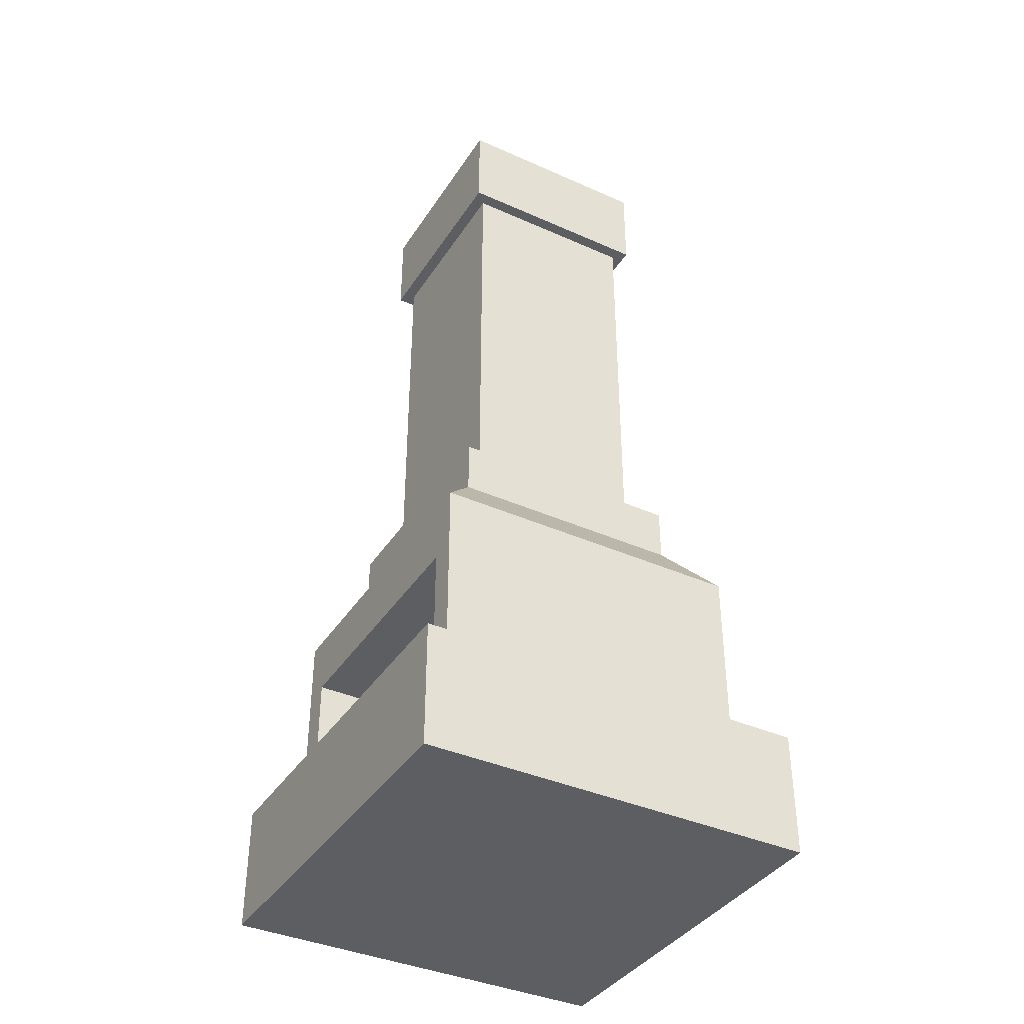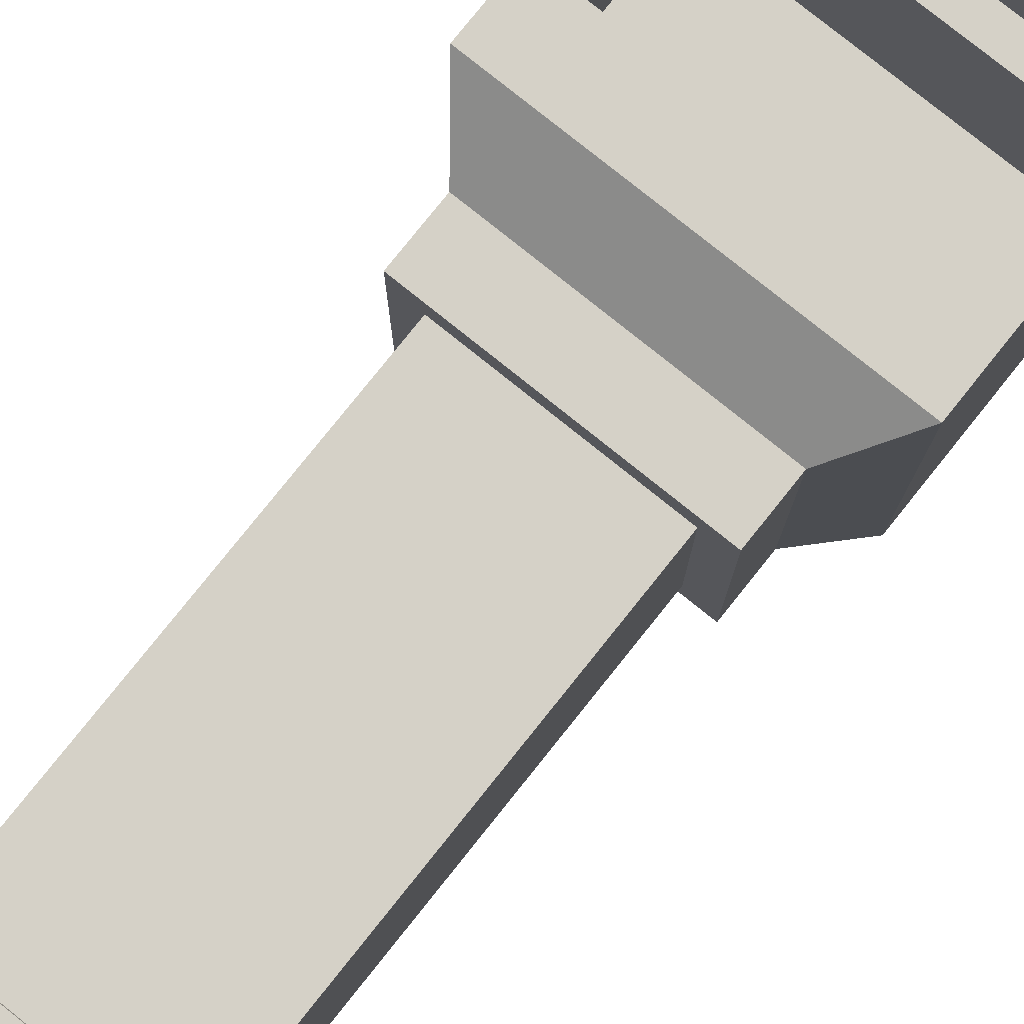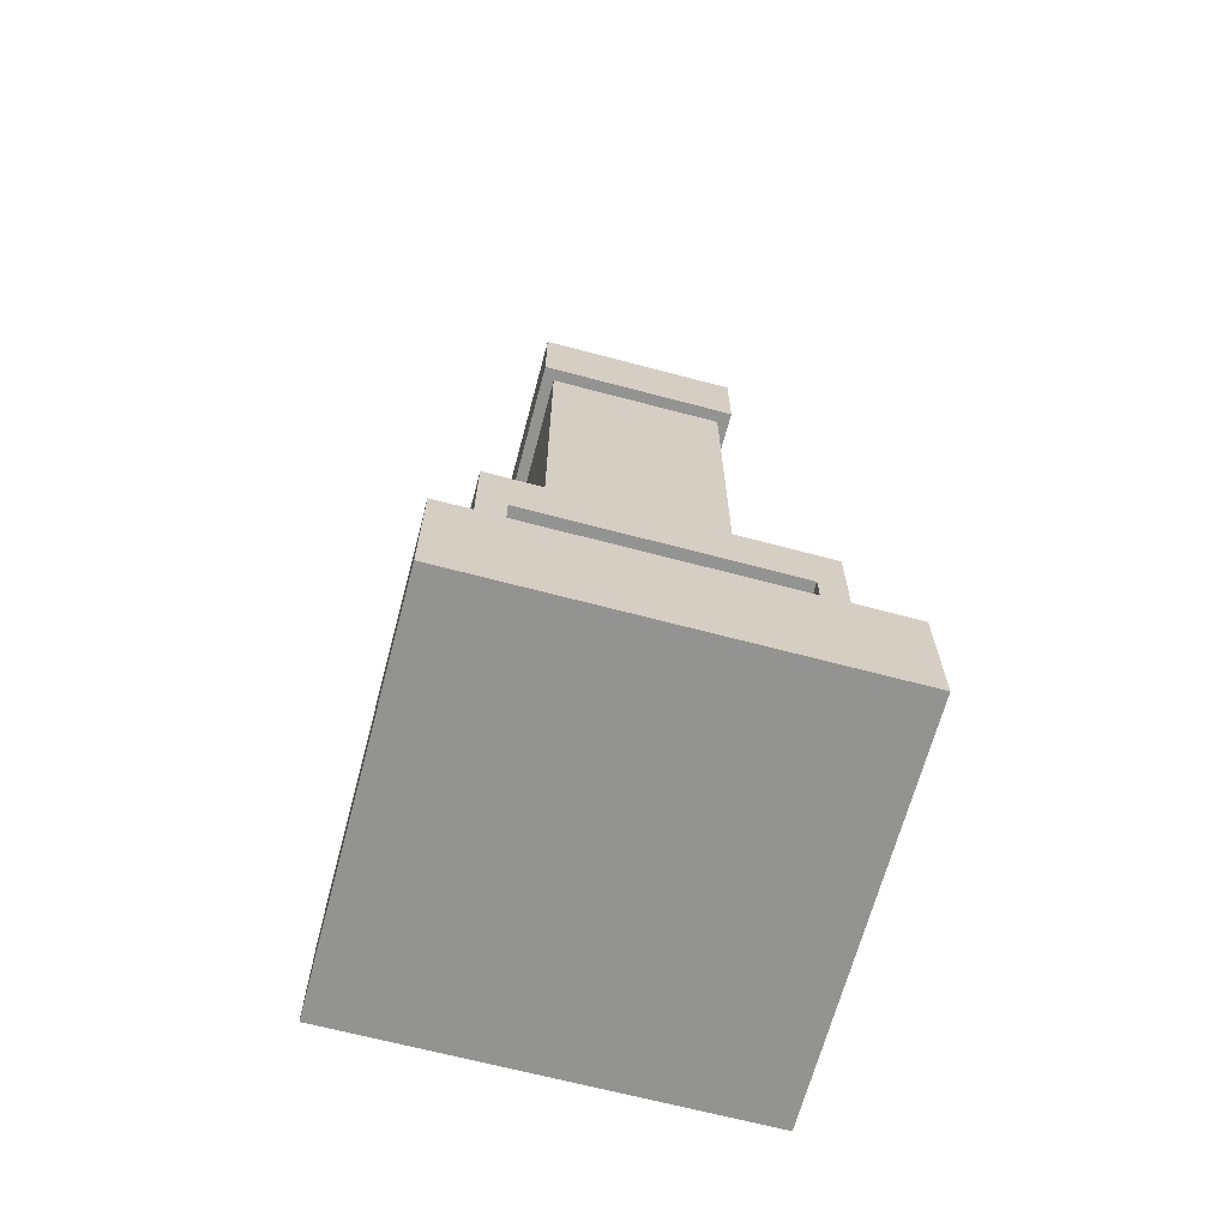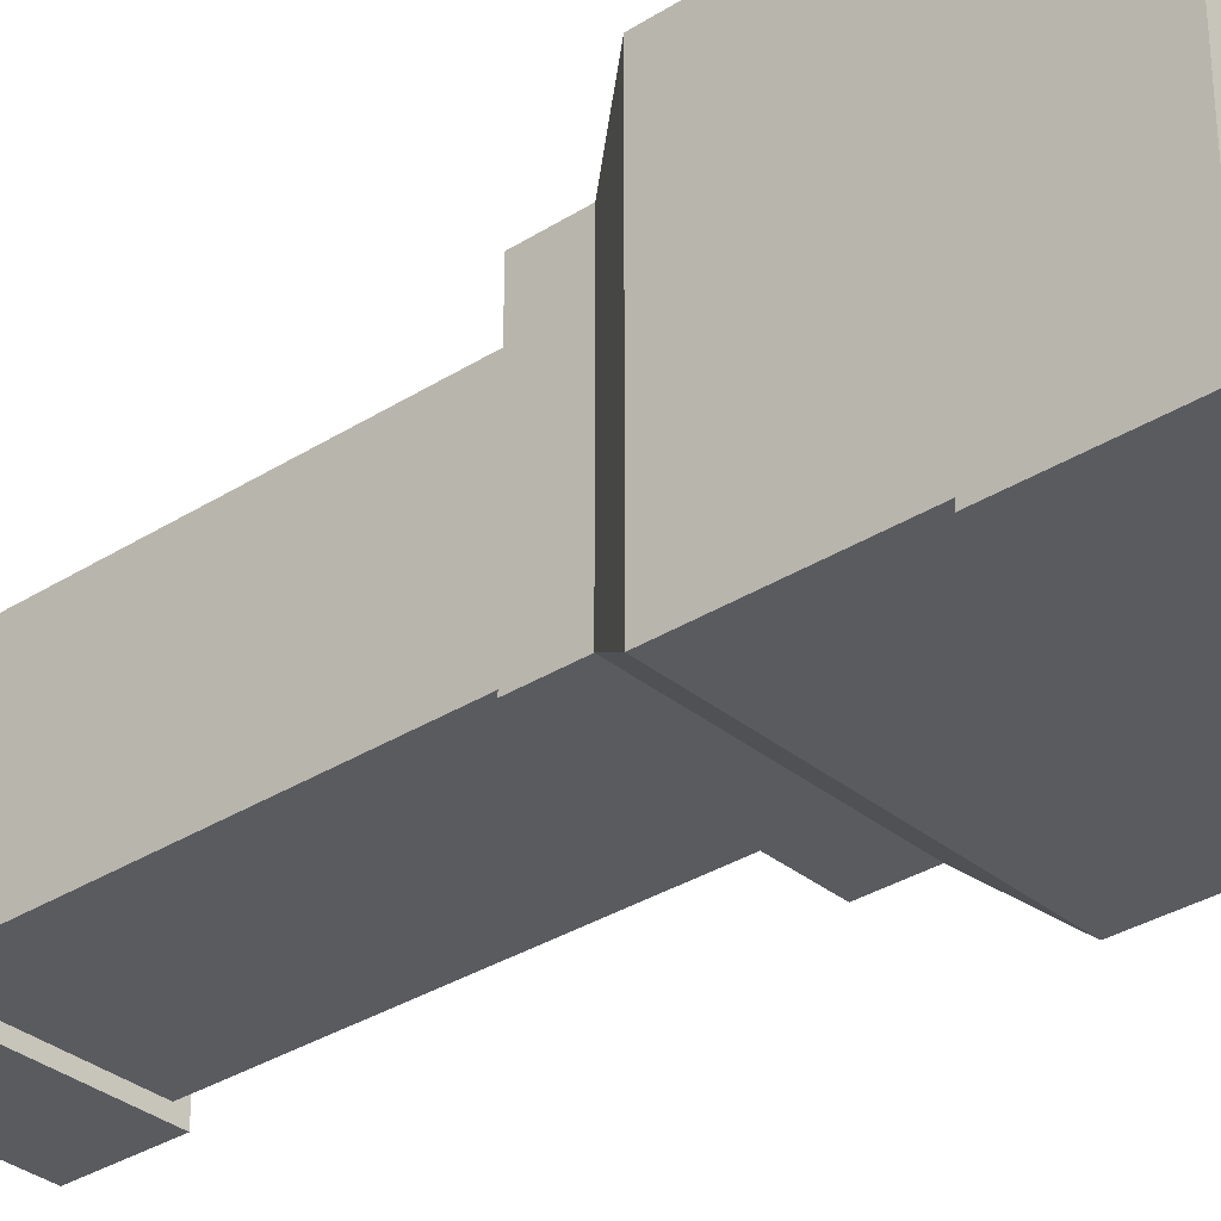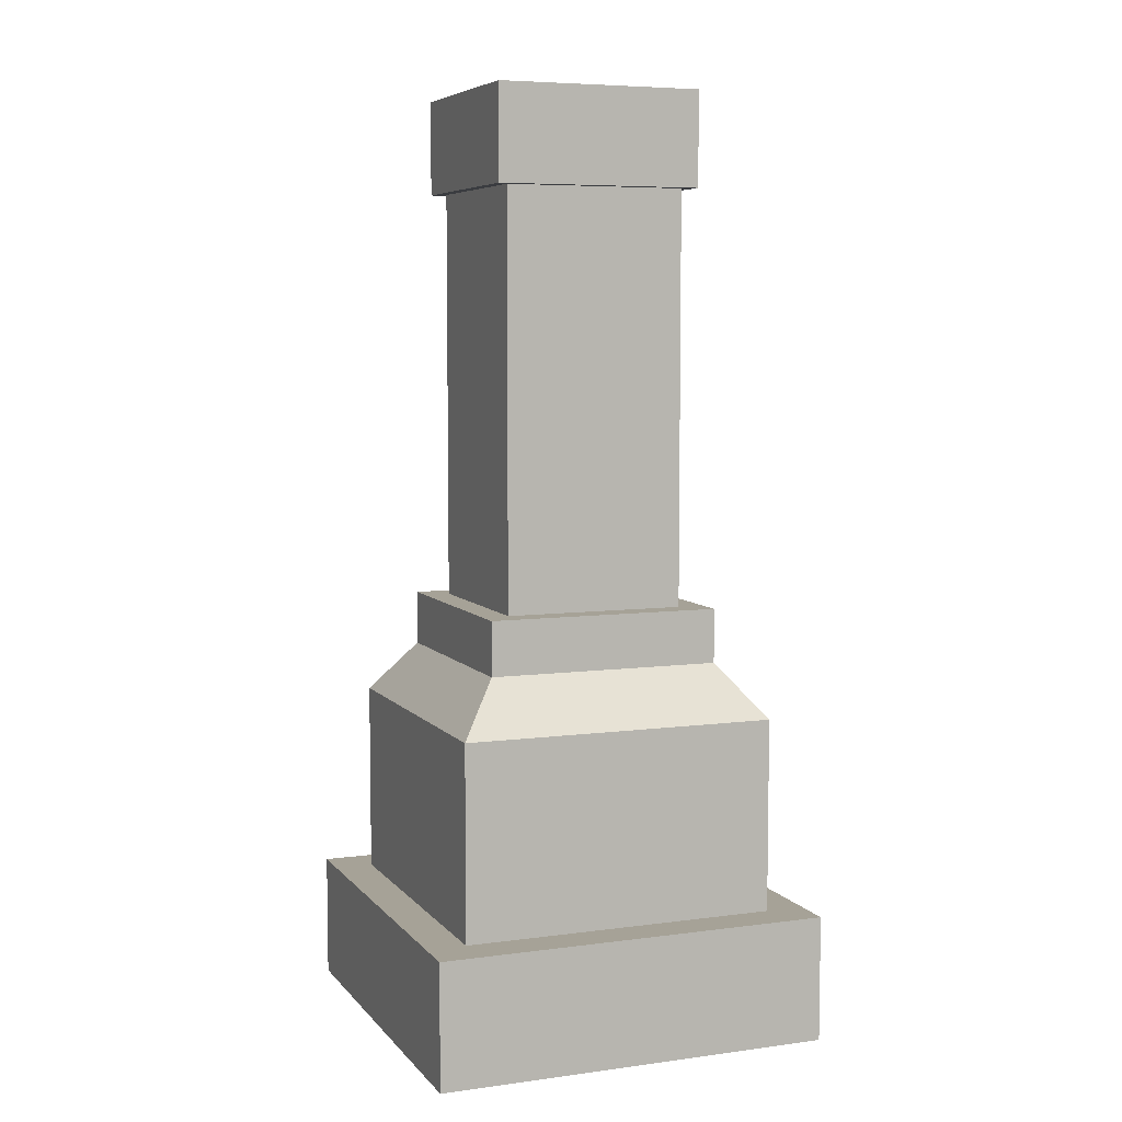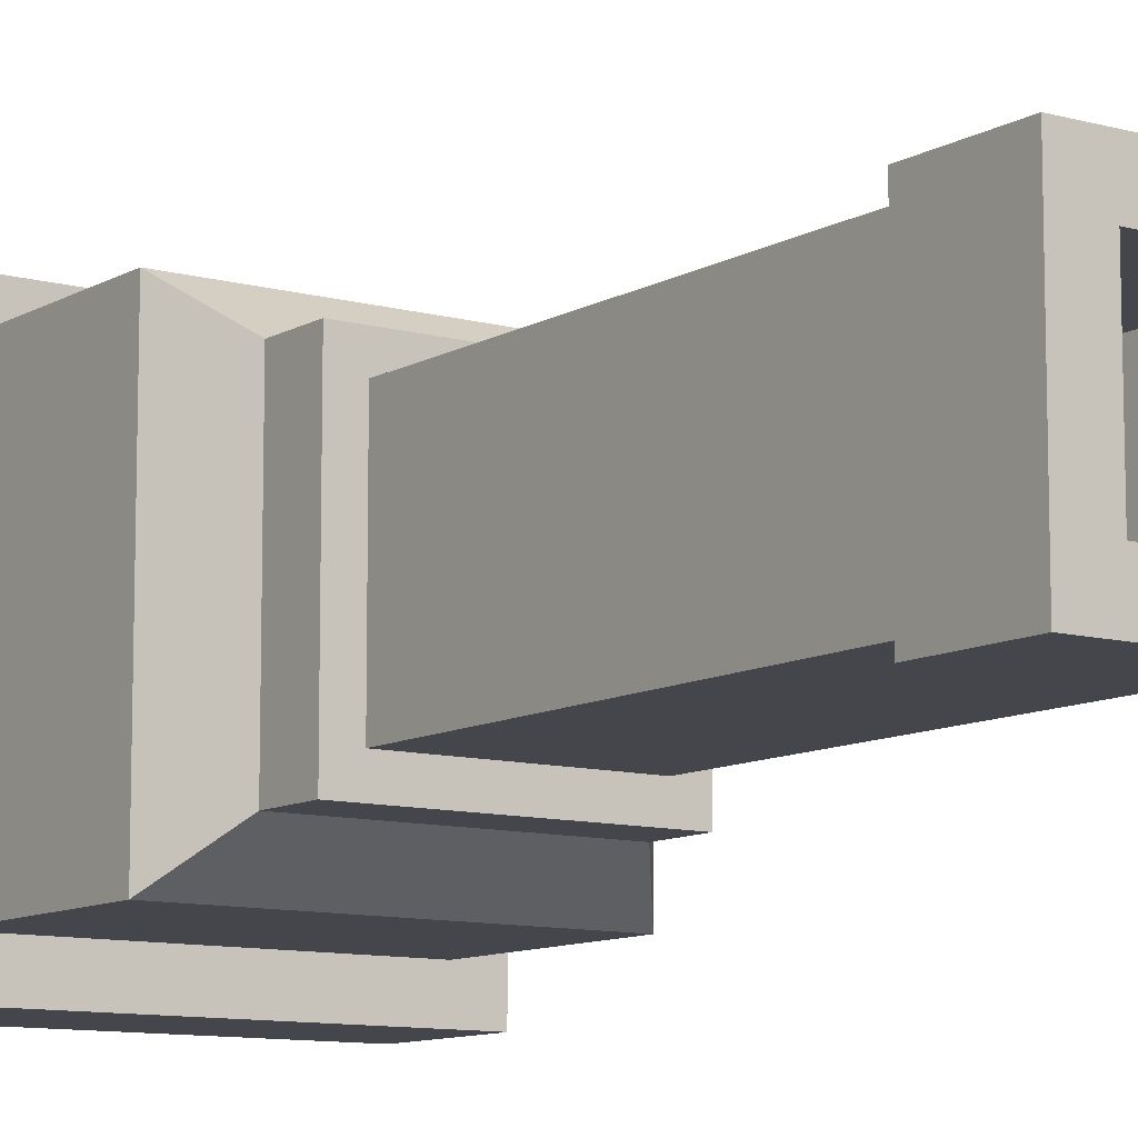
<metadata>
{"format":"obj","ext":"obj","renderer":"f3d","projection":"perspective","resolution":1024,"background":"white","views":[{"elev":-38.5,"azim":60.6,"up":"+Y"},{"elev":79.4,"azim":-141.3,"up":"+Z"},{"elev":-66.7,"azim":-14.9,"up":"+Y"},{"elev":-32.7,"azim":-48.6,"up":"+Z"},{"elev":6.5,"azim":-111.5,"up":"+Y"},{"elev":-10.1,"azim":144.8,"up":"+Z"}]}
</metadata>
<code>
o Cube
v 1 0 -1
v 1 0 1
v -1 0 1
v -1 0 -1
v 1 2 -1
v 1 2 1
v -1 2 1
v -1 2 -1
v 0.7396 2.334 -0.7396
v 0.7396 2.334 0.7396
v -0.7396 2.334 -0.7396
v -0.7396 2.334 0.7396
v 0.7396 2.676 -0.7396
v 0.7396 2.676 0.7396
v -0.7396 2.676 -0.7396
v -0.7396 2.676 0.7396
v 0.5719 2.676 -0.5719
v 0.5719 2.676 0.5719
v -0.5719 2.676 -0.5719
v -0.5719 2.676 0.5719
v 0.5719 5.277 -0.5719
v 0.5719 5.277 0.5719
v -0.5719 5.277 -0.5719
v -0.5719 5.277 0.5719
v 0.6495 5.277 -0.6495
v 0.6495 5.277 0.6495
v -0.6495 5.277 -0.6495
v -0.6495 5.277 0.6495
v 0.6495 5.871 -0.6495
v 0.6495 5.871 0.6495
v -0.6495 5.871 -0.6495
v -0.6495 5.871 0.6495
v 0.3979 5.871 -0.3979
v 0.3979 5.871 0.3979
v -0.3979 5.871 -0.3979
v -0.3979 5.871 0.3979
v 0.3979 3.503 -0.3979
v 0.3979 3.503 0.3979
v -0.3979 3.503 -0.3979
v -0.3979 3.503 0.3979
v 0.8302 0.9464 1
v -0.8302 0.9464 1
v 0.8302 1.609 1
v -0.8302 1.609 1
v -1.247 -0.01125 1.247
v -1.247 0.778 1.247
v -1.247 -0.01125 -1.247
v -1.247 0.778 -1.247
v 1.247 -0.01125 1.247
v 1.247 0.778 1.247
v 1.247 -0.01125 -1.247
v 1.247 0.778 -1.247
v 0.8302 0.9464 0.1932
v -0.8302 0.9464 0.1932
v 0.8302 1.609 0.1932
v -0.8302 1.609 0.1932
f 1 2 3 4
f 5 8 11 9
f 1 5 6 2
f 3 2 41 42
f 3 7 8 4
f 5 1 4 8
f 12 10 14 16
f 7 6 10 12
f 6 5 9 10
f 8 7 12 11
f 14 13 17 18
f 10 9 13 14
f 11 12 16 15
f 9 11 15 13
f 19 20 24 23
f 15 16 20 19
f 13 15 19 17
f 16 14 18 20
f 24 22 26 28
f 17 19 23 21
f 20 18 22 24
f 18 17 21 22
f 27 28 32 31
f 22 21 25 26
f 23 24 28 27
f 21 23 27 25
f 29 31 35 33
f 25 27 31 29
f 28 26 30 32
f 26 25 29 30
f 36 34 38 40
f 32 30 34 36
f 30 29 33 34
f 31 32 36 35
f 37 39 40 38
f 34 33 37 38
f 35 36 40 39
f 33 35 39 37
f 44 42 54 56
f 6 7 44 43
f 7 3 42 44
f 2 6 43 41
f 45 46 48 47
f 47 48 52 51
f 51 52 50 49
f 49 50 46 45
f 47 51 49 45
f 52 48 46 50
f 53 55 56 54
f 42 41 53 54
f 43 44 56 55
f 41 43 55 53

</code>
